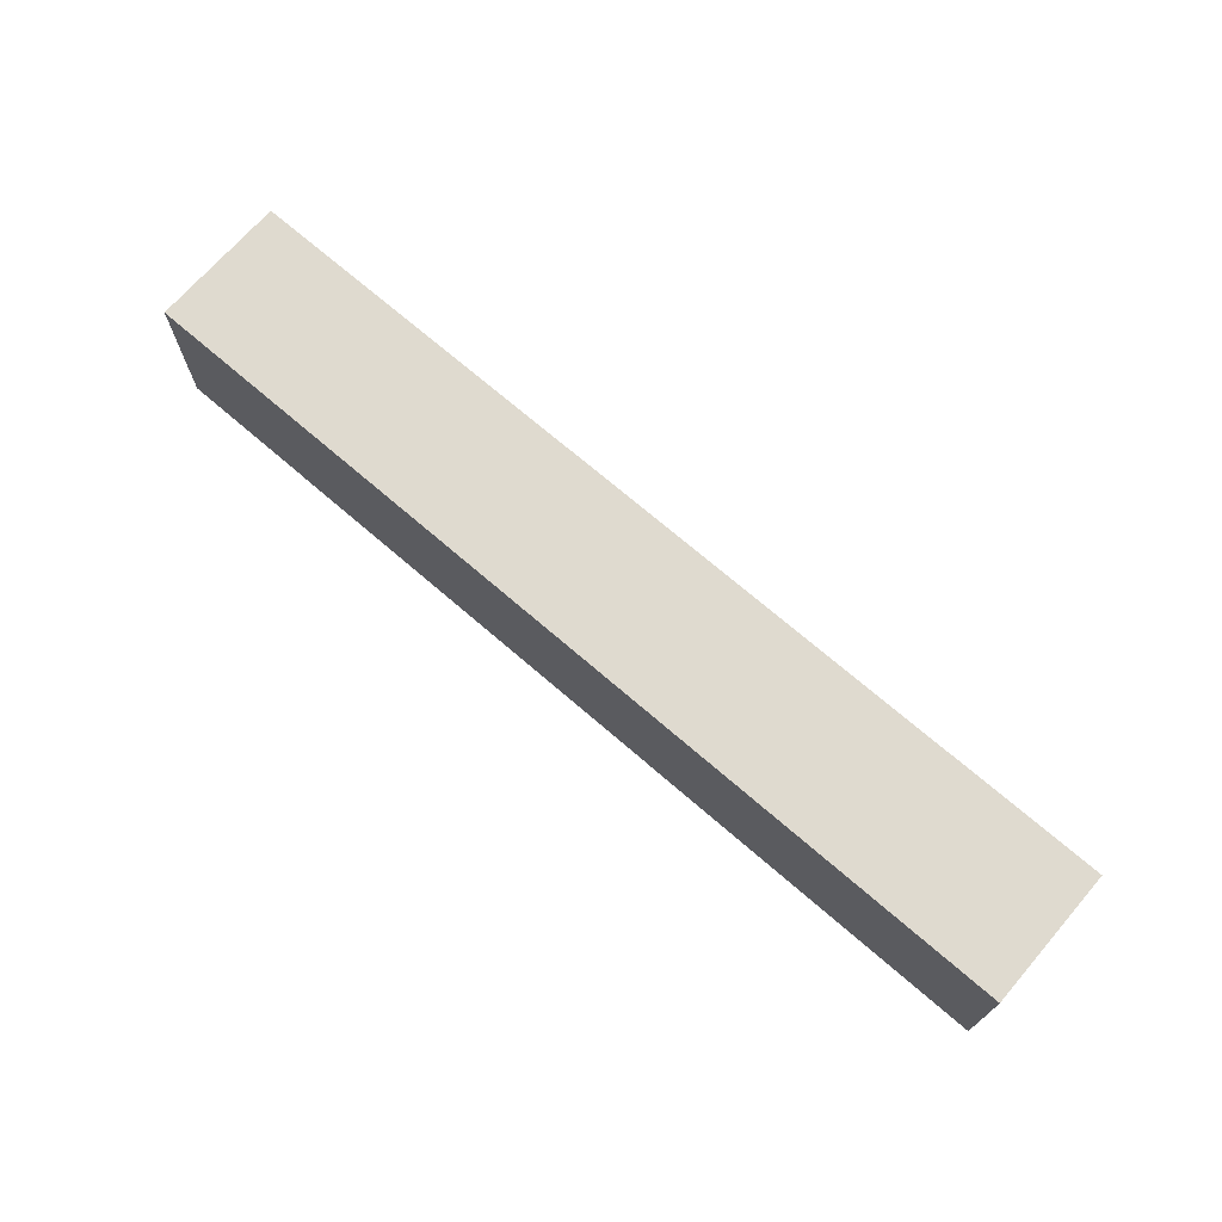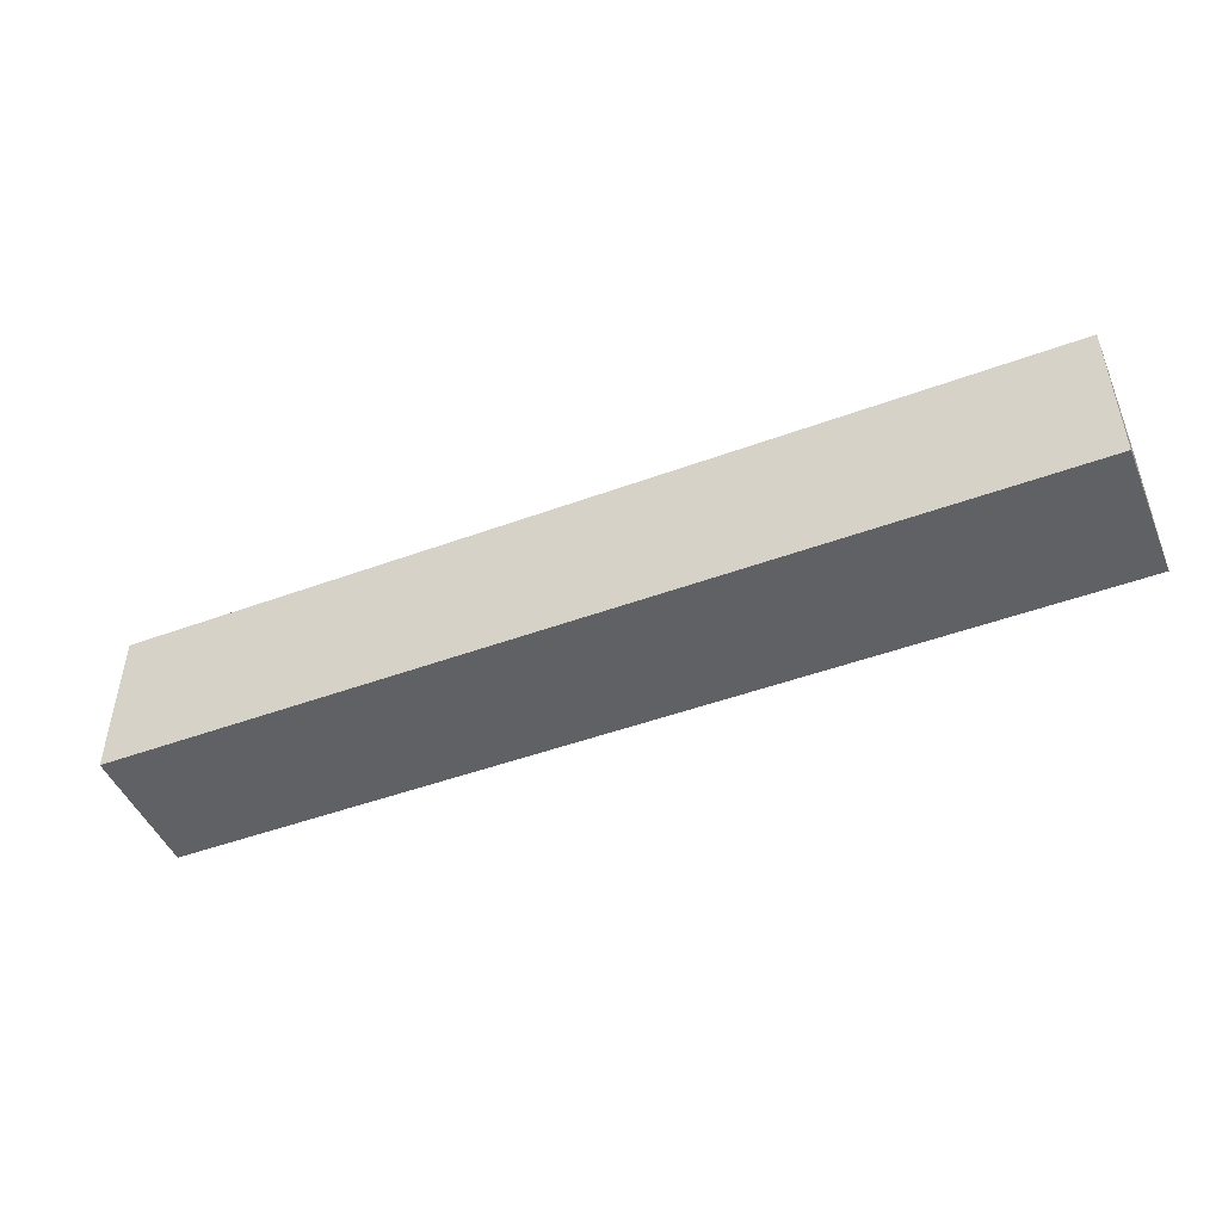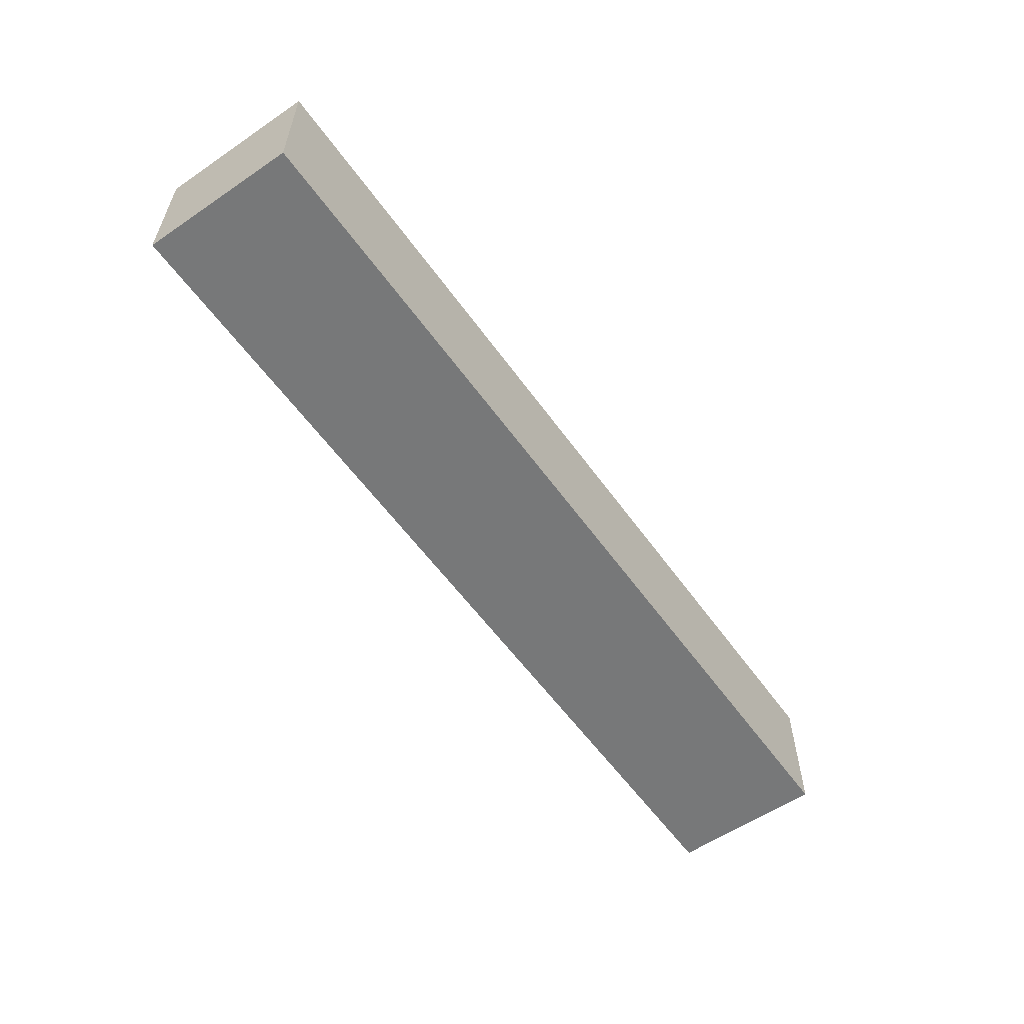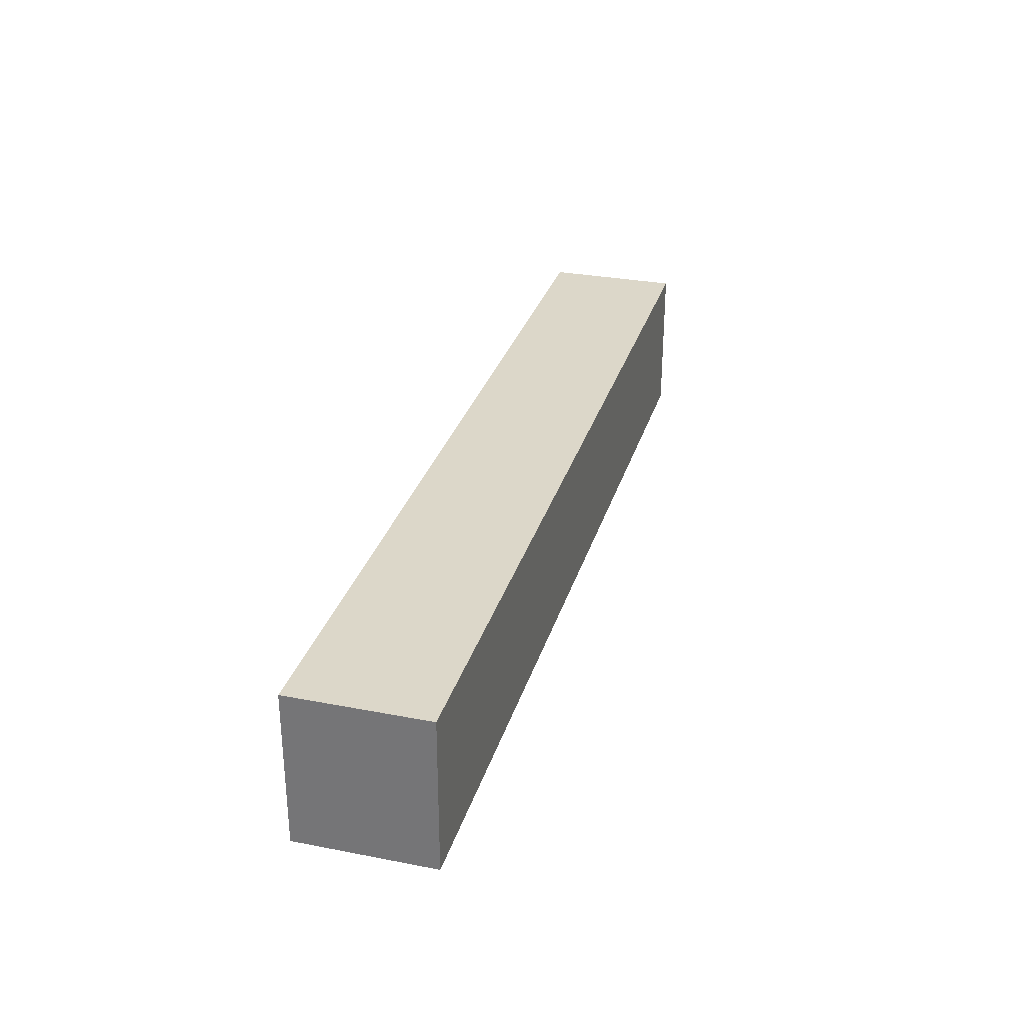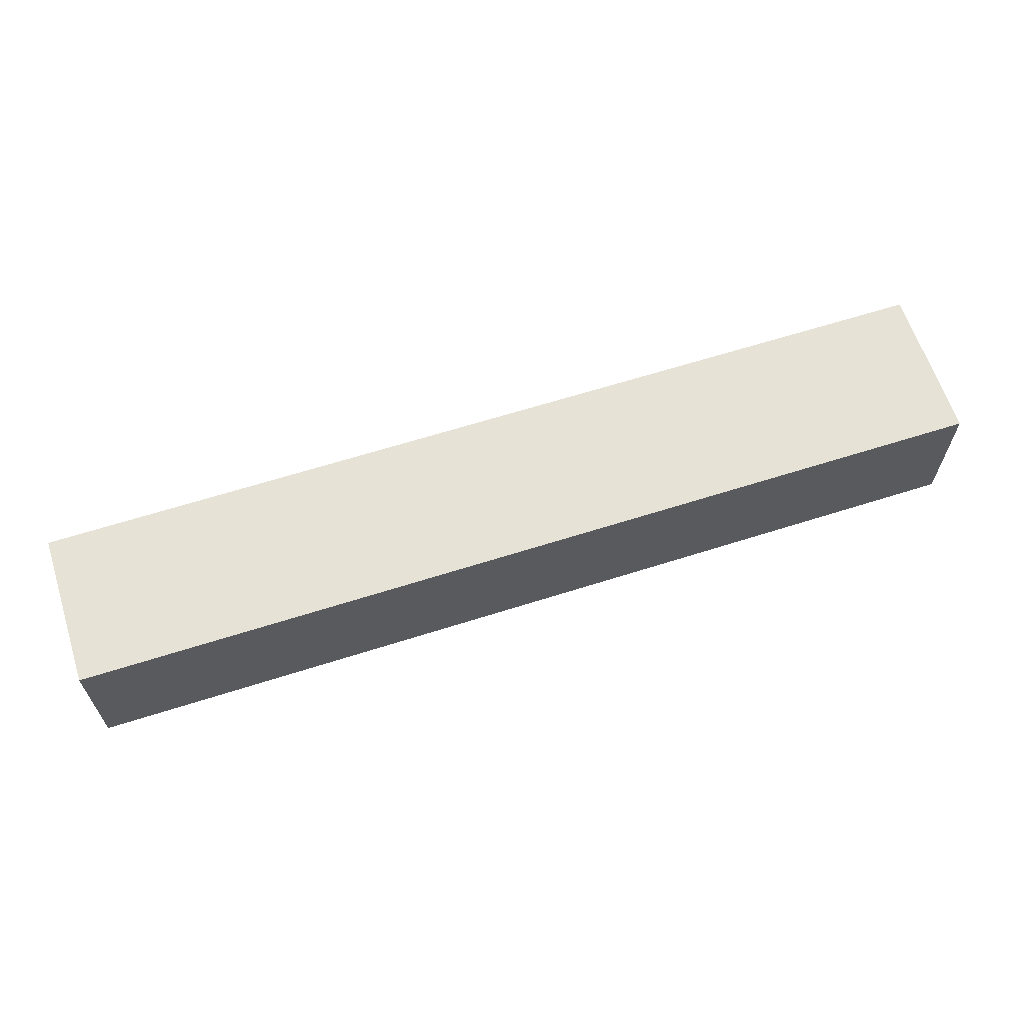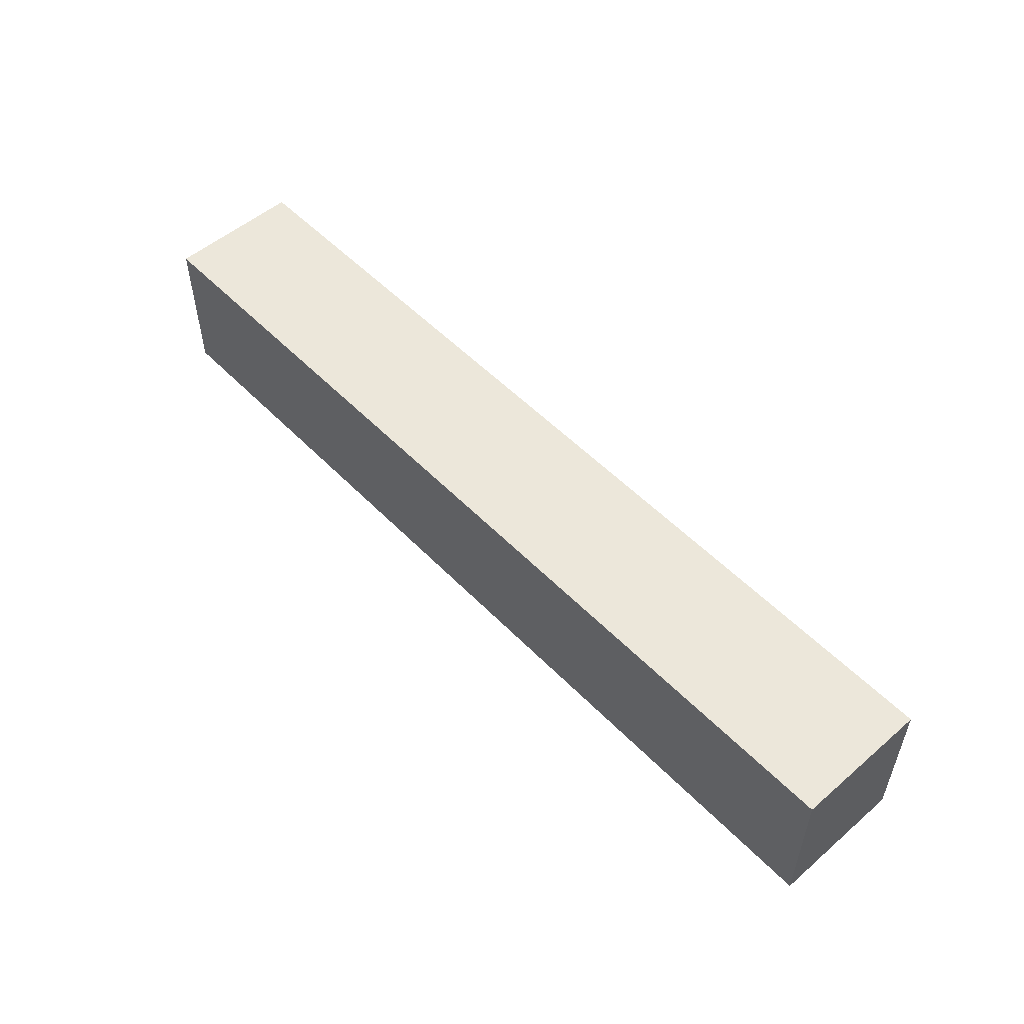
<metadata>
{"format":"obj","ext":"obj","renderer":"f3d","projection":"perspective","resolution":1024,"background":"white","views":[{"elev":70.6,"azim":-139.1,"up":"+Z"},{"elev":-47.5,"azim":22.5,"up":"+Z"},{"elev":-57.4,"azim":125.2,"up":"+Y"},{"elev":30.3,"azim":105.7,"up":"+Z"},{"elev":63.2,"azim":-17.9,"up":"+Y"},{"elev":52.9,"azim":-132.6,"up":"+Z"}]}
</metadata>
<code>
g pb_Mesh6968856
v 26.06 -3.8 4.349
v -26.06 -3.8 4.349
v 26.06 3.8 4.349
v -26.06 3.8 4.349
v -26.06 -3.8 4.349
v -26.06 -3.8 -4.349
v -26.06 3.8 4.349
v -26.06 3.8 -4.349
v -26.06 -3.8 -4.349
v 26.06 -3.8 -4.349
v -26.06 3.8 -4.349
v 26.06 3.8 -4.349
v 26.06 -3.8 -4.349
v 26.06 -3.8 4.349
v 26.06 3.8 -4.349
v 26.06 3.8 4.349
v 26.06 3.8 4.349
v -26.06 3.8 4.349
v 26.06 3.8 -4.349
v -26.06 3.8 -4.349
v 26.06 -3.8 -4.349
v -26.06 -3.8 -4.349
v 26.06 -3.8 4.349
v -26.06 -3.8 4.349
g pb_Mesh6968856_0
f 3 2 1
f 3 4 2
f 7 6 5
f 7 8 6
f 11 10 9
f 11 12 10
f 15 14 13
f 15 16 14
f 19 18 17
f 19 20 18
f 23 22 21
f 23 24 22

</code>
